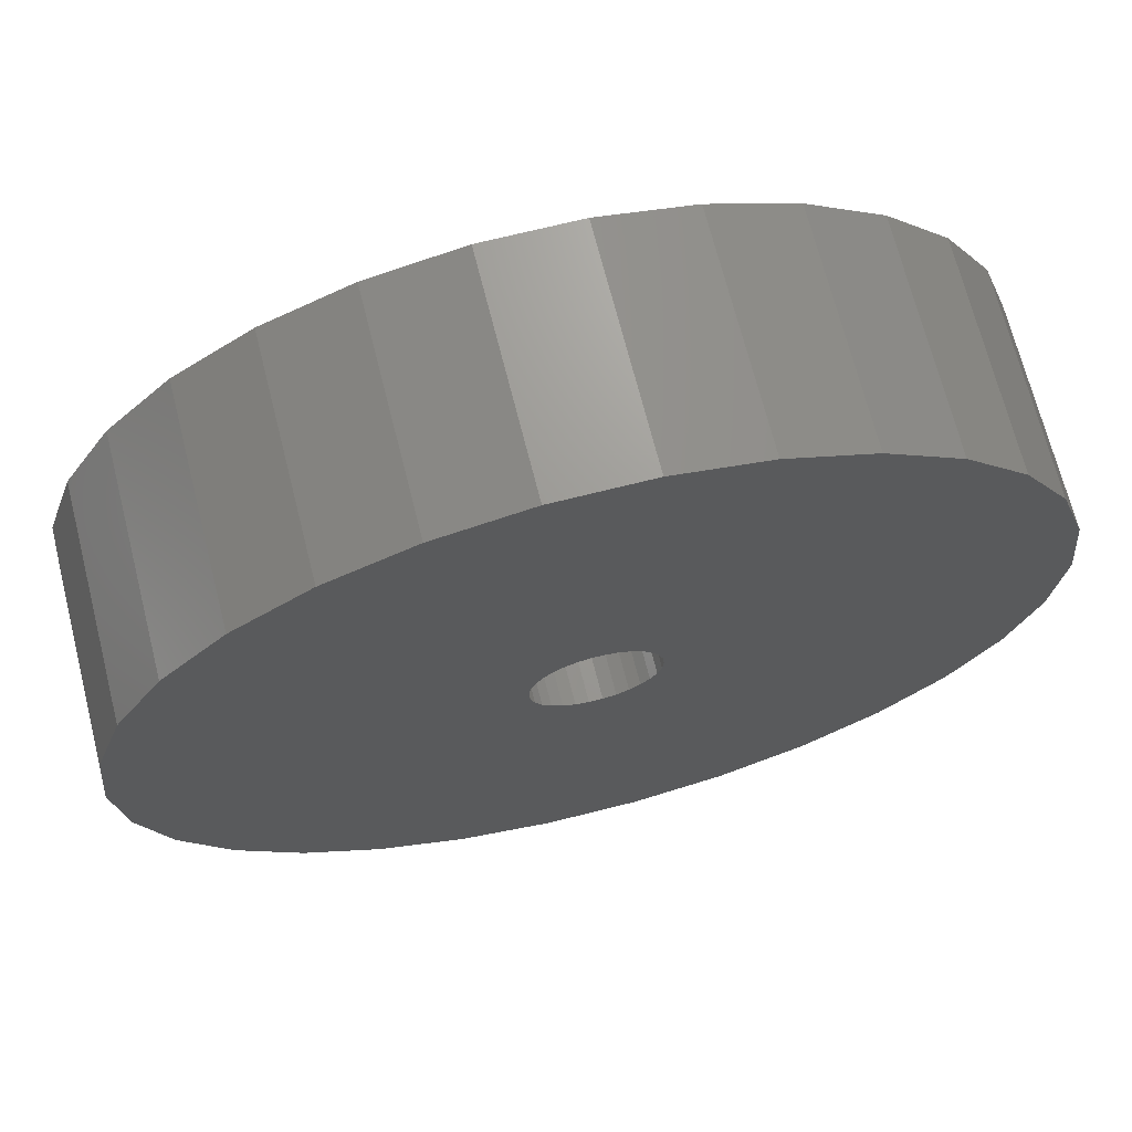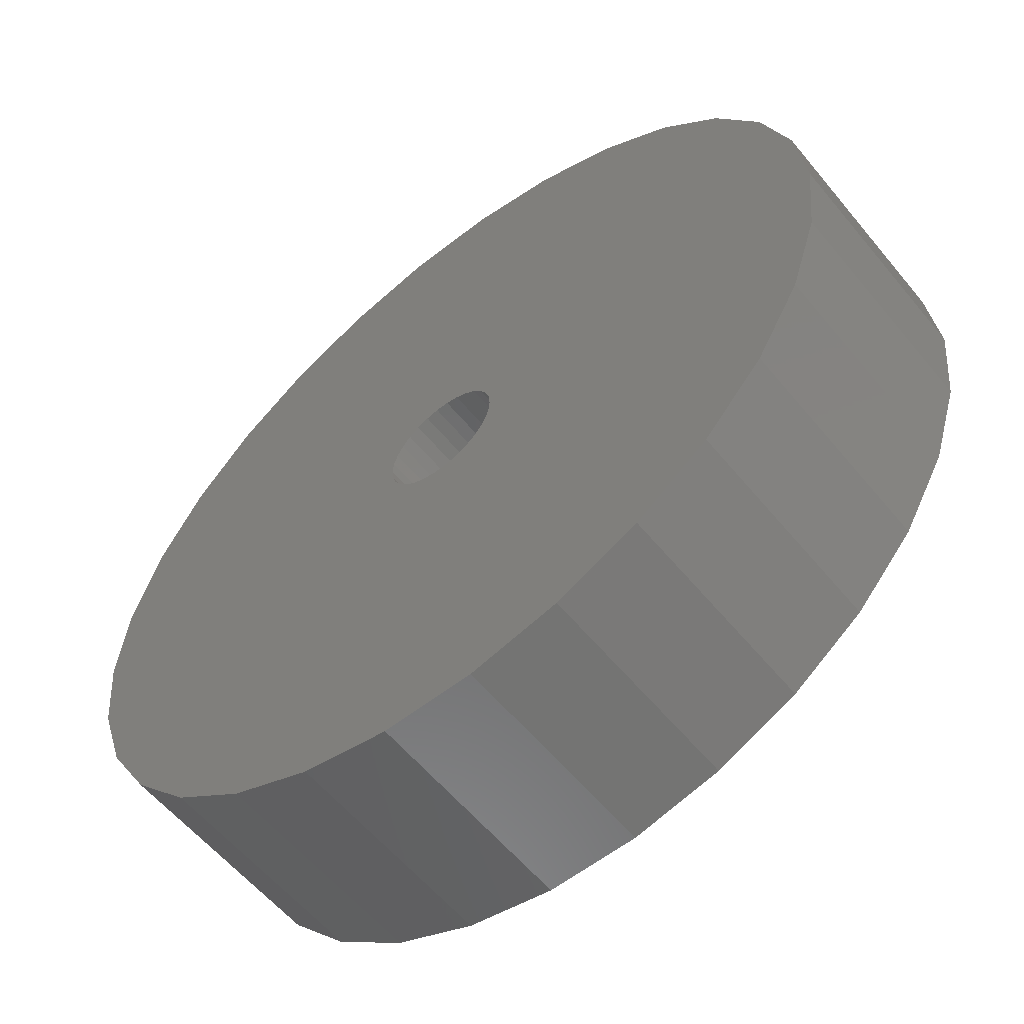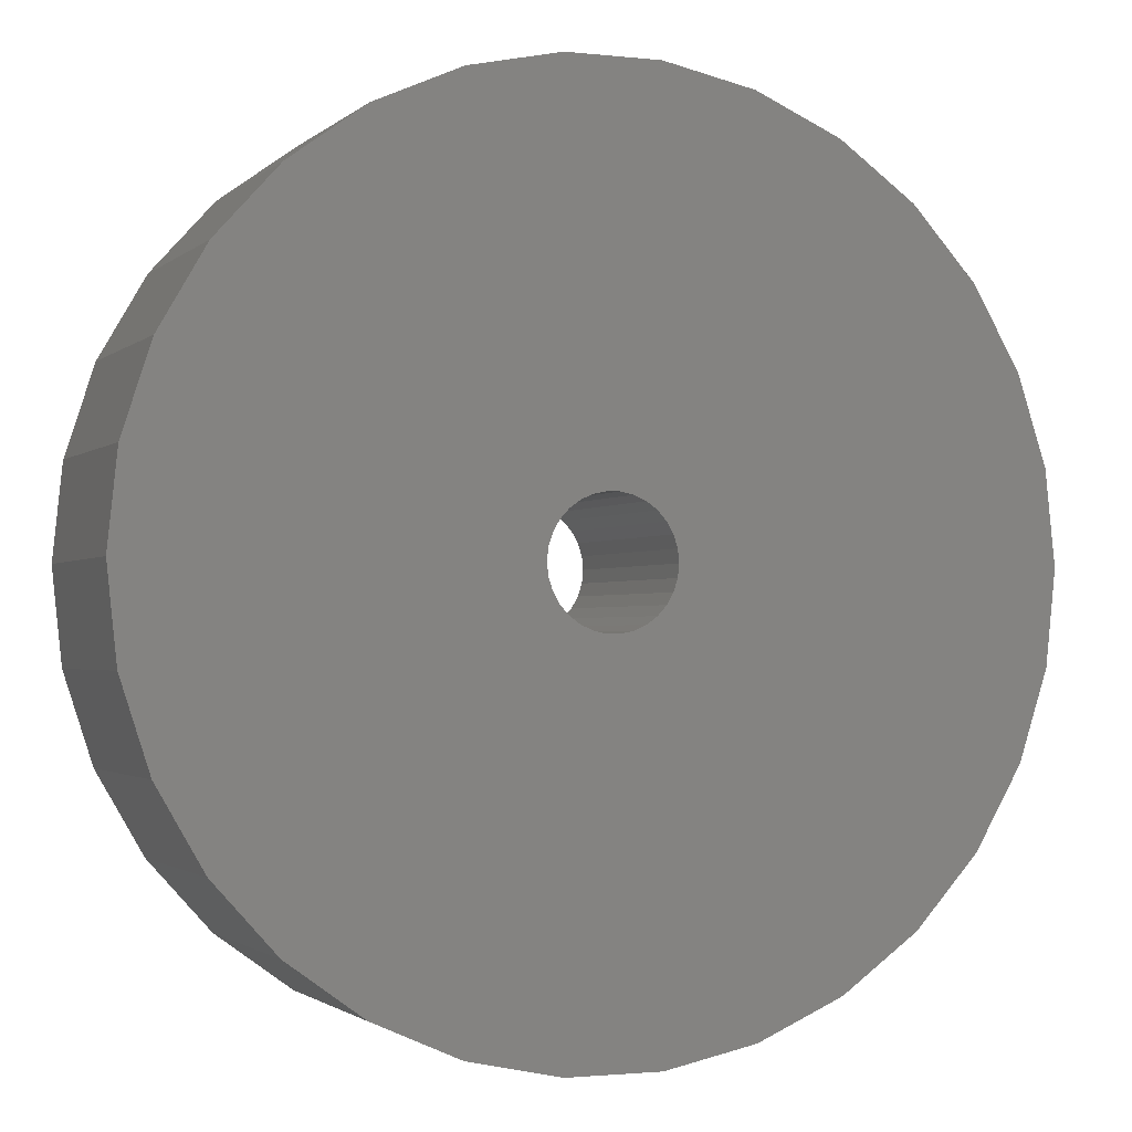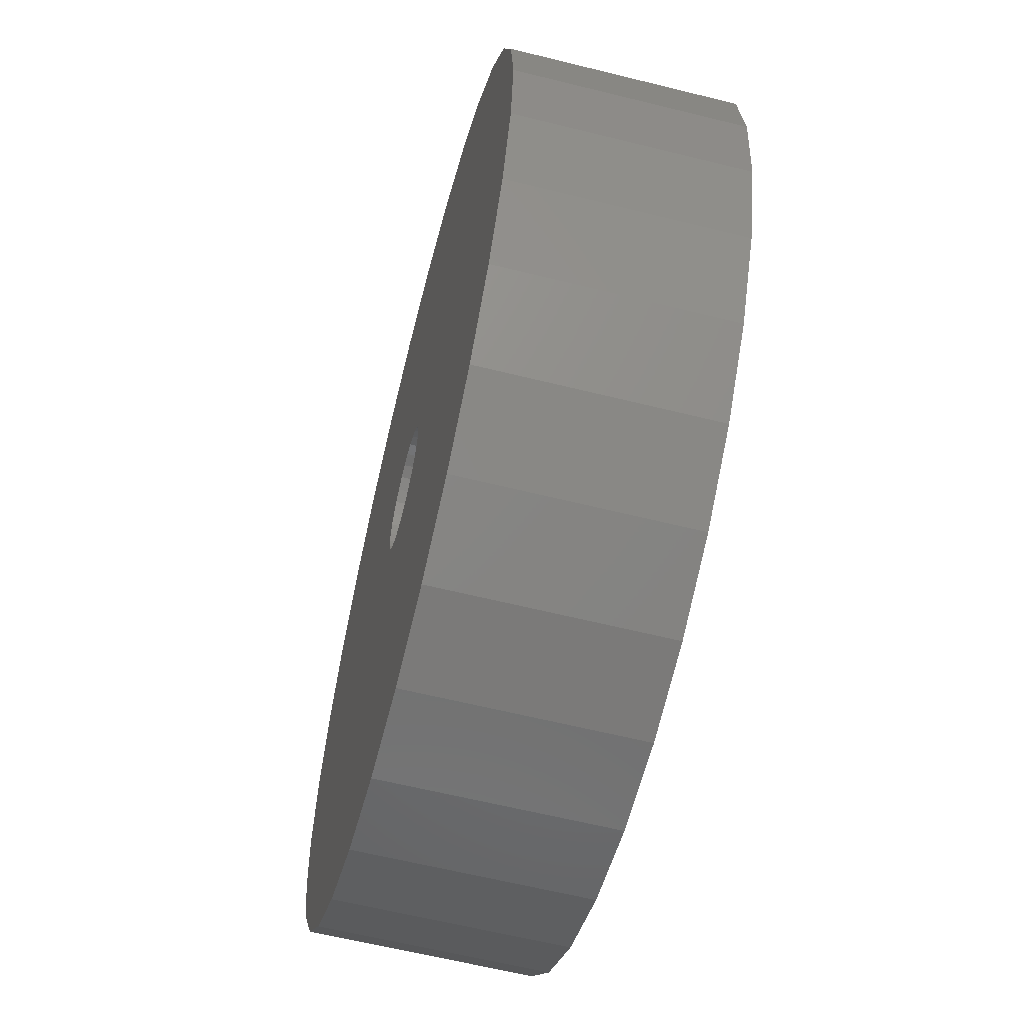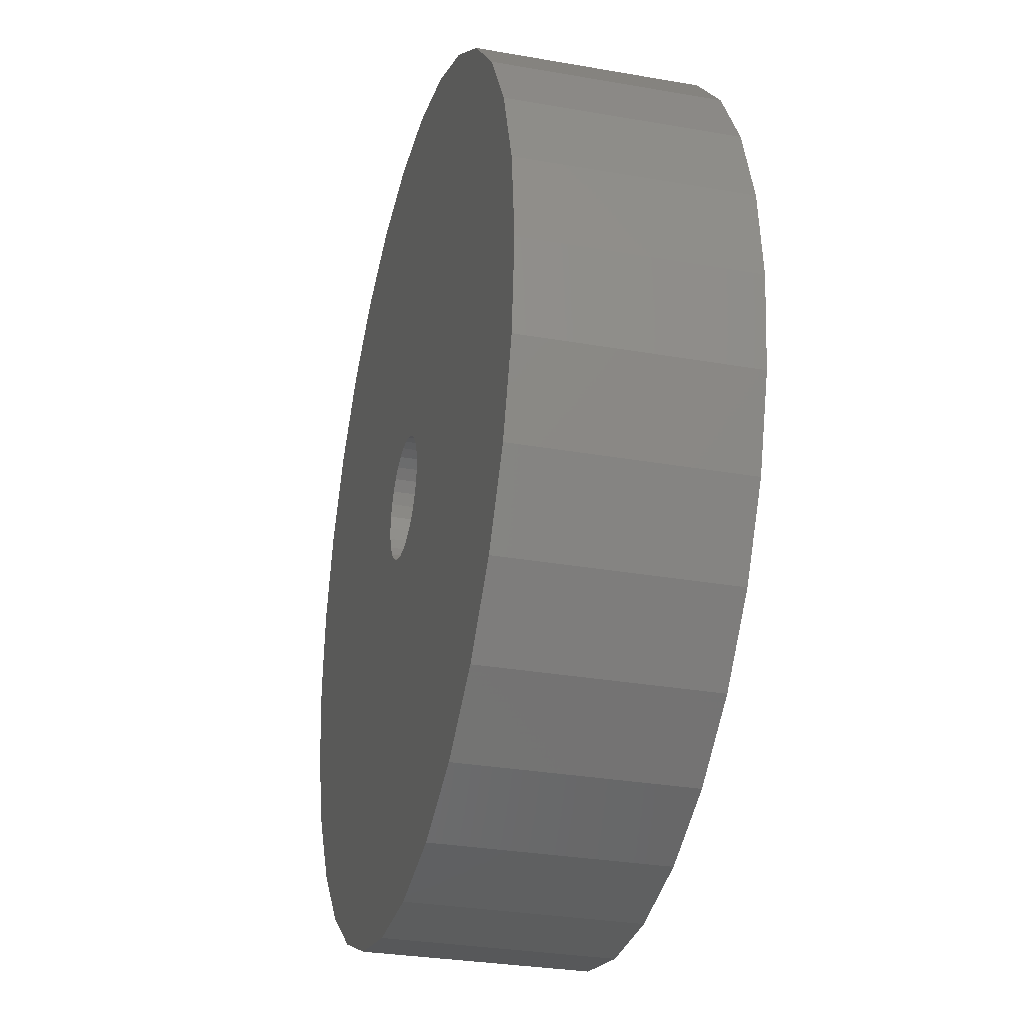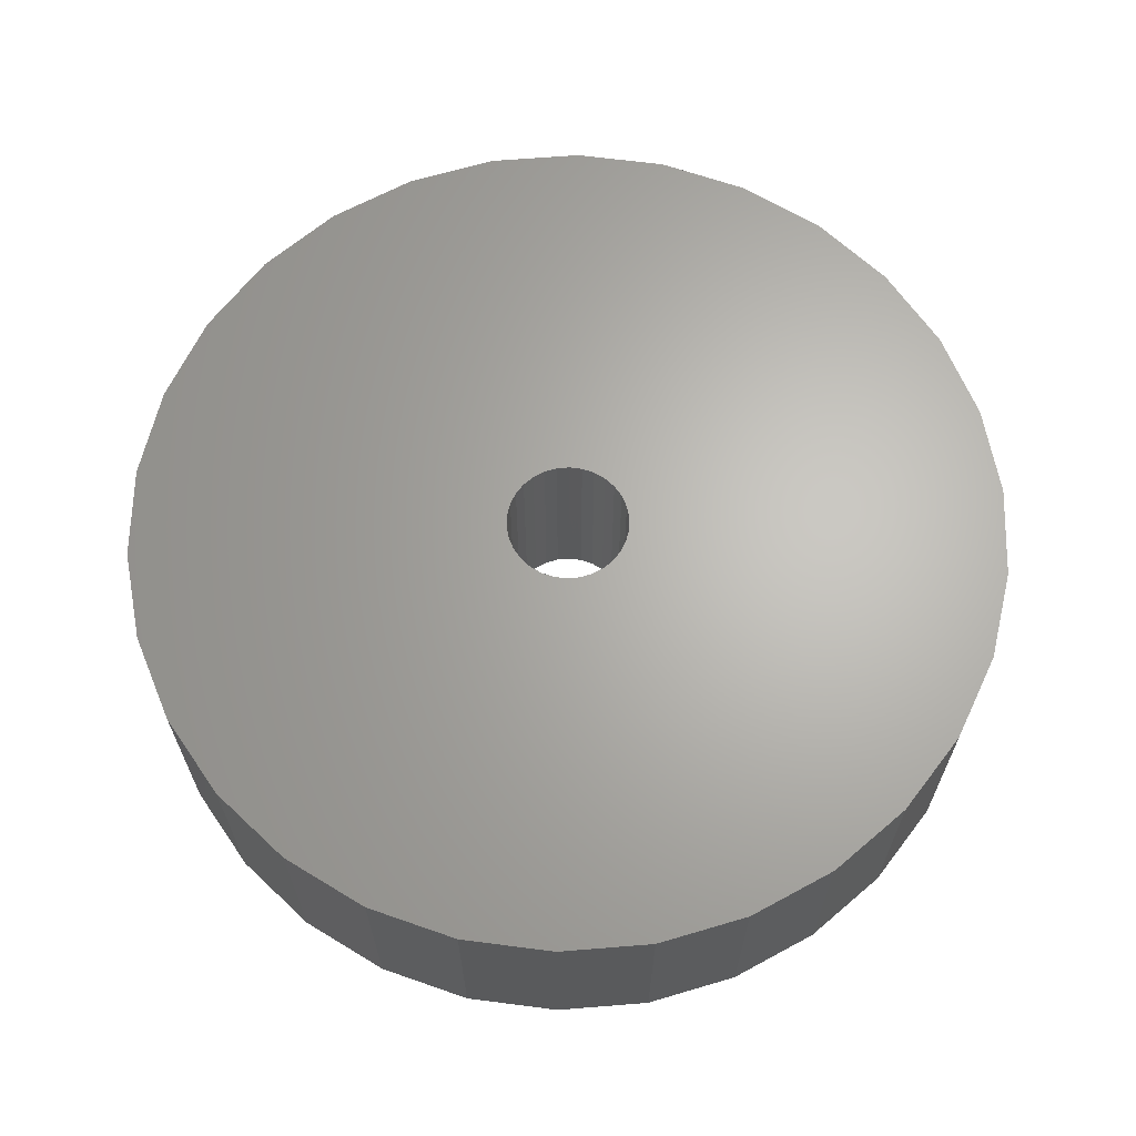
<metadata>
{"format":"stl","ext":"stl","renderer":"f3d","projection":"perspective","resolution":1024,"background":"white","views":[{"elev":69.3,"azim":-14.2,"up":"+Y"},{"elev":-58.4,"azim":39.1,"up":"+Y"},{"elev":-1.7,"azim":158.1,"up":"+Y"},{"elev":-61.7,"azim":-104.2,"up":"+Y"},{"elev":-30.4,"azim":-104.3,"up":"+Y"},{"elev":65.4,"azim":163.4,"up":"+Z"}]}
</metadata>
<code>
# stl→obj: 120 verts, 240 faces
v 10 0 5
v 9.781 2.079 0
v 9.781 2.079 5
v 10 0 0
v -10 0 0
v -9.781 2.079 5
v -9.781 2.079 0
v -10 0 5
v 1.045 9.945 0
v -1.045 9.945 5
v 1.045 9.945 5
v -1.045 9.945 0
v -1.045 -9.945 0
v 1.045 -9.945 5
v -1.045 -9.945 5
v 1.045 -9.945 0
v 6.691 7.431 0
v 5 8.66 5
v 6.691 7.431 5
v 5 8.66 0
v 3.09 9.511 5
v 3.09 9.511 0
v -8.09 5.878 0
v -6.691 7.431 5
v -6.691 7.431 0
v -8.09 5.878 5
v -9.135 4.067 0
v -9.135 4.067 5
v -3.09 9.511 0
v -5 8.66 5
v -3.09 9.511 5
v -5 8.66 0
v 9.135 -4.067 5
v 9.781 -2.079 0
v 9.781 -2.079 5
v 9.135 -4.067 0
v 9.135 4.067 5
v 8.09 5.878 0
v 8.09 5.878 5
v 9.135 4.067 0
v 1.4 0 5
v 1.369 0.2911 5
v 1.279 0.5694 5
v 1.369 -0.2911 5
v 1.133 0.8229 5
v 0.9368 1.04 5
v 1.279 -0.5694 5
v 0.7 1.212 5
v 8.09 -5.878 5
v 1.133 -0.8229 5
v 0.4326 1.331 5
v 0.1463 1.392 5
v -0.1463 1.392 5
v -0.4326 1.331 5
v -0.7 1.212 5
v -0.9368 1.04 5
v -1.133 0.8229 5
v 6.691 -7.431 5
v 0.9368 -1.04 5
v 5 -8.66 5
v 0.7 -1.212 5
v 3.09 -9.511 5
v 0.4326 -1.331 5
v 0.1463 -1.392 5
v -0.1463 -1.392 5
v -0.4326 -1.331 5
v -3.09 -9.511 5
v -0.7 -1.212 5
v -5 -8.66 5
v -0.9368 -1.04 5
v -6.691 -7.431 5
v -1.133 -0.8229 5
v -8.09 -5.878 5
v -1.279 -0.5694 5
v -9.135 -4.067 5
v -1.369 -0.2911 5
v -9.781 -2.079 5
v -1.4 0 5
v -1.279 0.5694 5
v -1.369 0.2911 5
v 1.4 0 0
v 1.369 -0.2911 0
v 1.279 -0.5694 0
v 8.09 -5.878 0
v 1.369 0.2911 0
v 1.133 -0.8229 0
v 6.691 -7.431 0
v 0.9368 -1.04 0
v 5 -8.66 0
v 1.279 0.5694 0
v 0.7 -1.212 0
v 3.09 -9.511 0
v 1.133 0.8229 0
v 0.4326 -1.331 0
v 0.1463 -1.392 0
v -0.1463 -1.392 0
v -0.4326 -1.331 0
v -3.09 -9.511 0
v -0.7 -1.212 0
v -5 -8.66 0
v -0.9368 -1.04 0
v -6.691 -7.431 0
v -1.133 -0.8229 0
v -8.09 -5.878 0
v 0.9368 1.04 0
v 0.7 1.212 0
v 0.4326 1.331 0
v 0.1463 1.392 0
v -0.1463 1.392 0
v -0.4326 1.331 0
v -0.7 1.212 0
v -0.9368 1.04 0
v -1.133 0.8229 0
v -1.279 0.5694 0
v -1.369 0.2911 0
v -1.4 0 0
v -1.279 -0.5694 0
v -9.135 -4.067 0
v -1.369 -0.2911 0
v -9.781 -2.079 0
f 1 2 3
f 2 1 4
f 5 6 7
f 6 5 8
f 9 10 11
f 10 9 12
f 13 14 15
f 14 13 16
f 17 18 19
f 18 17 20
f 20 21 18
f 21 20 22
f 23 24 25
f 24 23 26
f 27 26 23
f 26 27 28
f 29 30 31
f 30 29 32
f 33 34 35
f 34 33 36
f 37 38 39
f 38 37 40
f 3 40 37
f 40 3 2
f 39 17 19
f 17 39 38
f 22 11 21
f 11 22 9
f 7 28 27
f 28 7 6
f 41 1 3
f 42 3 37
f 1 41 35
f 43 37 39
f 44 35 41
f 45 39 19
f 35 44 33
f 46 19 18
f 47 33 44
f 48 18 21
f 33 47 49
f 50 49 47
f 3 42 41
f 37 43 42
f 39 45 43
f 51 21 11
f 19 46 45
f 18 48 46
f 21 51 48
f 11 52 51
f 11 53 52
f 10 53 11
f 53 10 54
f 31 54 10
f 54 31 55
f 30 55 31
f 55 30 56
f 24 56 30
f 56 24 57
f 26 57 24
f 49 50 58
f 59 58 50
f 58 59 60
f 61 60 59
f 60 61 62
f 63 62 61
f 62 63 14
f 64 14 63
f 65 14 64
f 15 65 66
f 67 66 68
f 69 68 70
f 65 15 14
f 71 70 72
f 73 72 74
f 75 74 76
f 77 76 78
f 57 26 79
f 66 67 15
f 28 79 26
f 68 69 67
f 79 28 80
f 70 71 69
f 6 80 28
f 72 73 71
f 80 6 78
f 74 75 73
f 8 78 6
f 76 77 75
f 78 8 77
f 32 24 30
f 24 32 25
f 12 31 10
f 31 12 29
f 35 4 1
f 4 35 34
f 81 4 34
f 82 34 36
f 4 81 2
f 83 36 84
f 85 2 81
f 86 84 87
f 2 85 40
f 88 87 89
f 90 40 85
f 91 89 92
f 40 90 38
f 93 38 90
f 34 82 81
f 36 83 82
f 84 86 83
f 94 92 16
f 87 88 86
f 89 91 88
f 92 94 91
f 16 95 94
f 16 96 95
f 13 96 16
f 96 13 97
f 98 97 13
f 97 98 99
f 100 99 98
f 99 100 101
f 102 101 100
f 101 102 103
f 104 103 102
f 38 93 17
f 105 17 93
f 17 105 20
f 106 20 105
f 20 106 22
f 107 22 106
f 22 107 9
f 108 9 107
f 109 9 108
f 12 109 110
f 29 110 111
f 32 111 112
f 109 12 9
f 25 112 113
f 23 113 114
f 27 114 115
f 7 115 116
f 103 104 117
f 110 29 12
f 111 32 29
f 118 117 104
f 117 118 119
f 112 25 32
f 120 119 118
f 113 23 25
f 119 120 116
f 114 27 23
f 5 116 120
f 115 7 27
f 116 5 7
f 16 62 14
f 62 16 92
f 49 36 33
f 36 49 84
f 104 75 118
f 75 104 73
f 89 58 60
f 58 89 87
f 92 60 62
f 60 92 89
f 98 15 67
f 15 98 13
f 102 73 104
f 73 102 71
f 118 77 120
f 77 118 75
f 120 8 5
f 8 120 77
f 58 84 49
f 84 58 87
f 100 67 69
f 67 100 98
f 102 69 71
f 69 102 100
f 81 42 85
f 42 81 41
f 78 115 80
f 115 78 116
f 109 52 53
f 52 109 108
f 95 65 64
f 65 95 96
f 93 46 105
f 46 93 45
f 112 55 56
f 55 112 111
f 110 53 54
f 53 110 109
f 90 45 93
f 45 90 43
f 85 43 90
f 43 85 42
f 107 48 51
f 48 107 106
f 108 51 52
f 51 108 107
f 106 46 48
f 46 106 105
f 79 113 57
f 113 79 114
f 57 112 56
f 112 57 113
f 80 114 79
f 114 80 115
f 111 54 55
f 54 111 110
f 82 41 81
f 41 82 44
f 94 64 63
f 64 94 95
f 88 50 86
f 50 88 59
f 83 44 82
f 44 83 47
f 86 47 83
f 47 86 50
f 97 68 66
f 68 97 99
f 72 117 74
f 117 72 103
f 88 61 59
f 61 88 91
f 91 63 61
f 63 91 94
f 96 66 65
f 66 96 97
f 99 70 68
f 70 99 101
f 70 103 72
f 103 70 101
f 74 119 76
f 119 74 117
f 76 116 78
f 116 76 119

</code>
